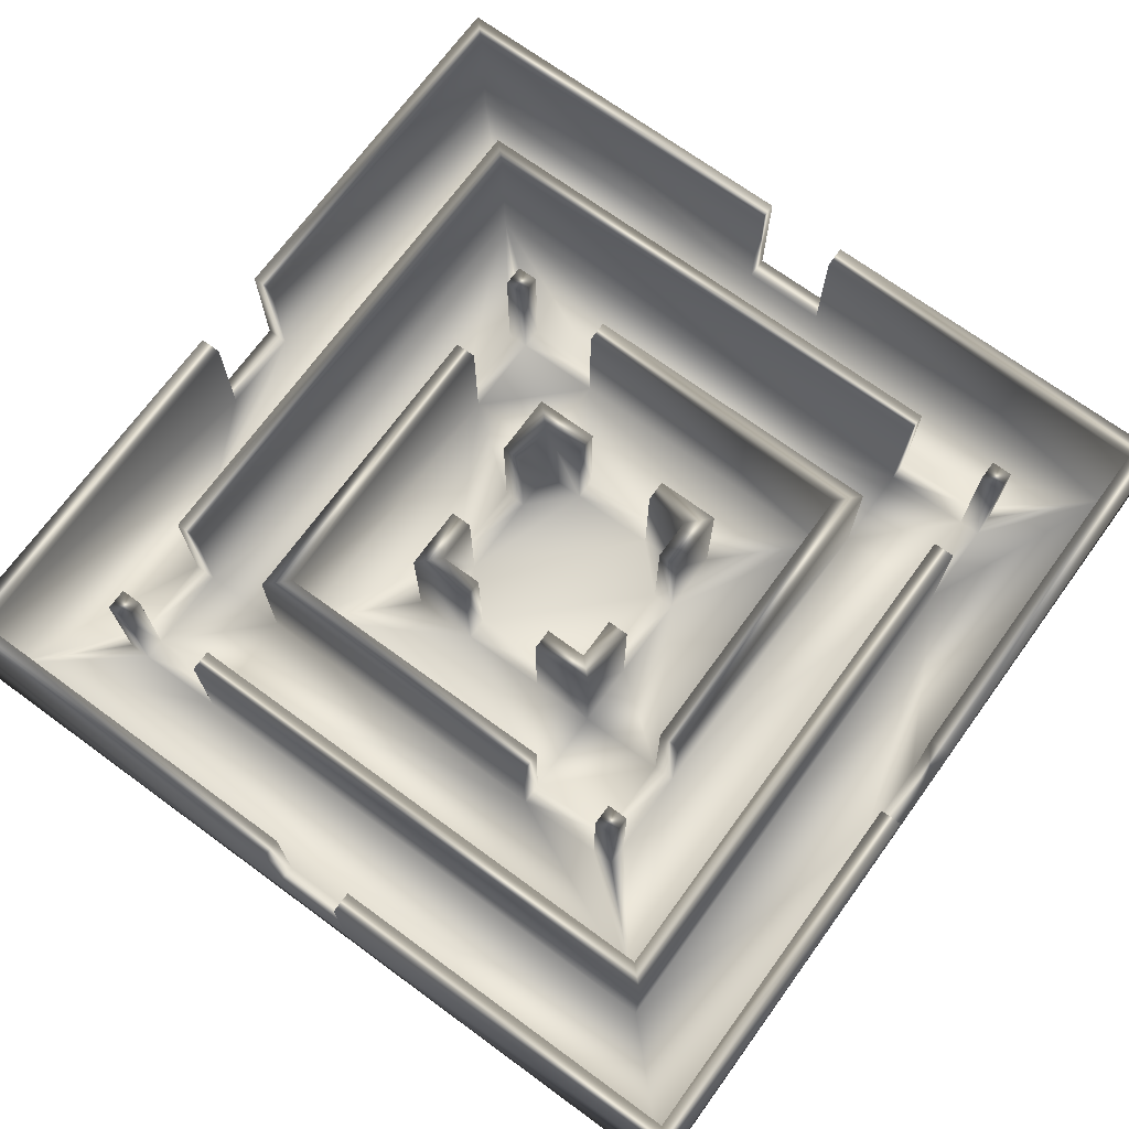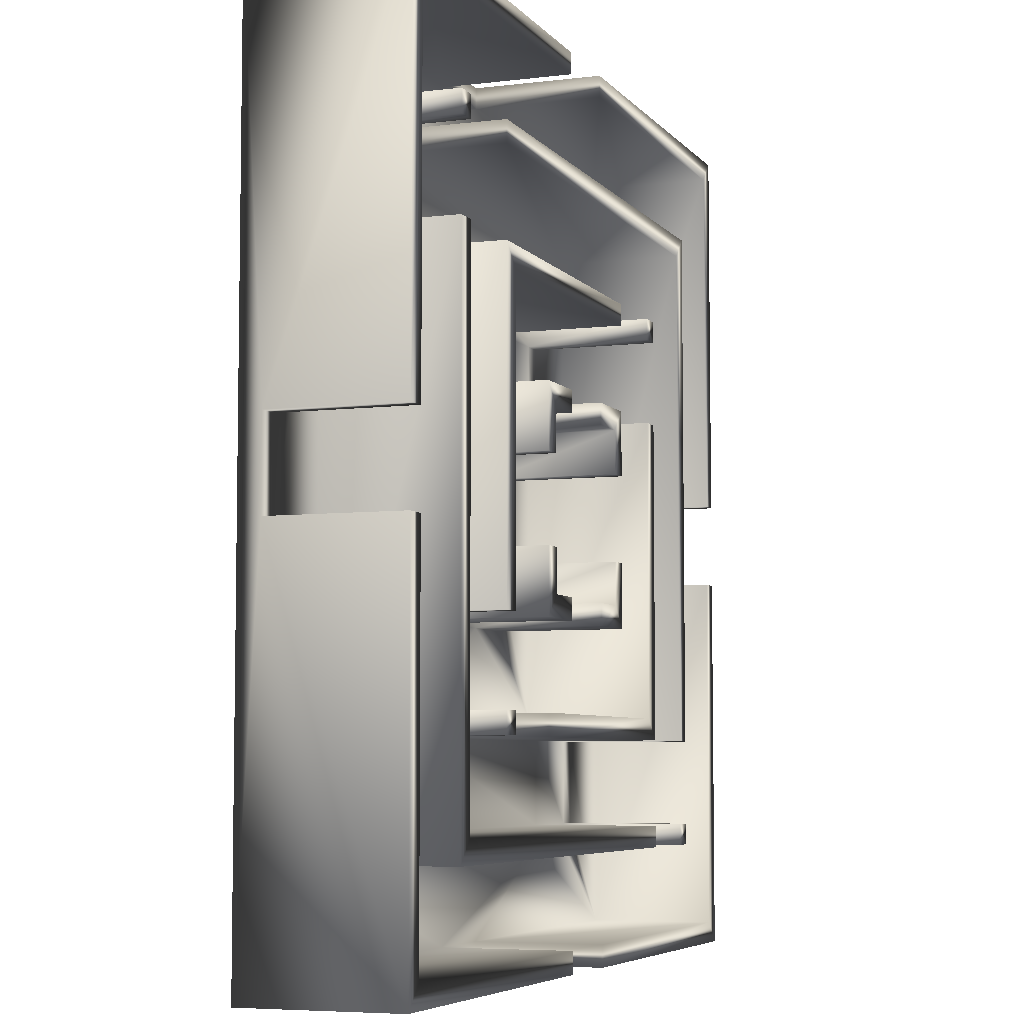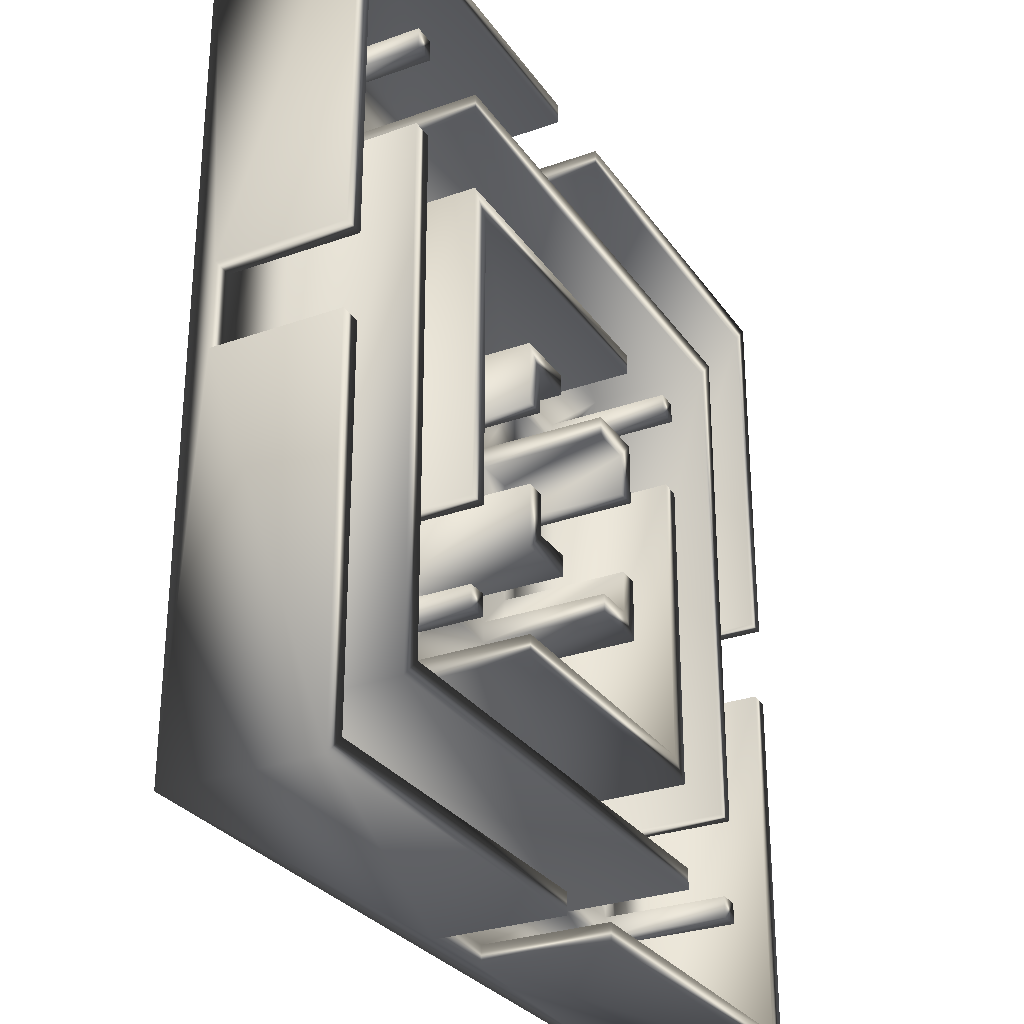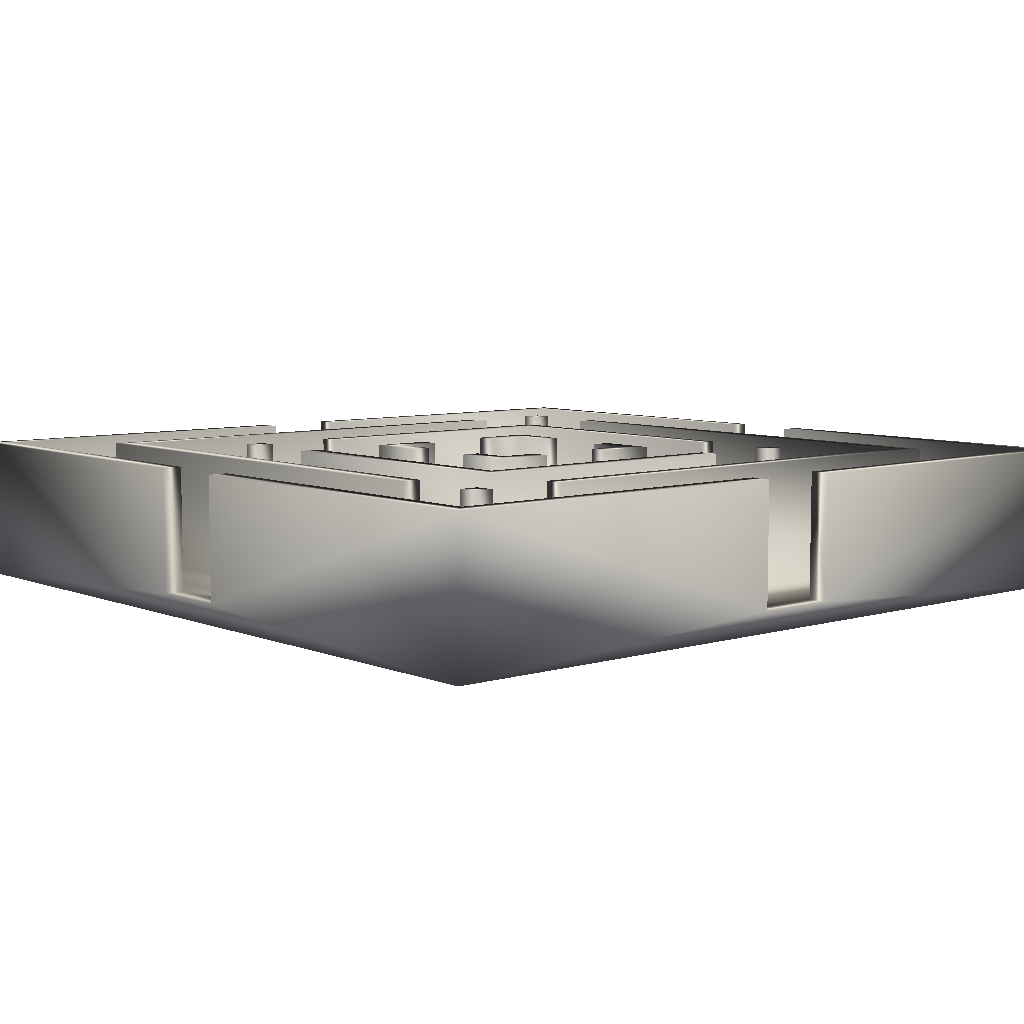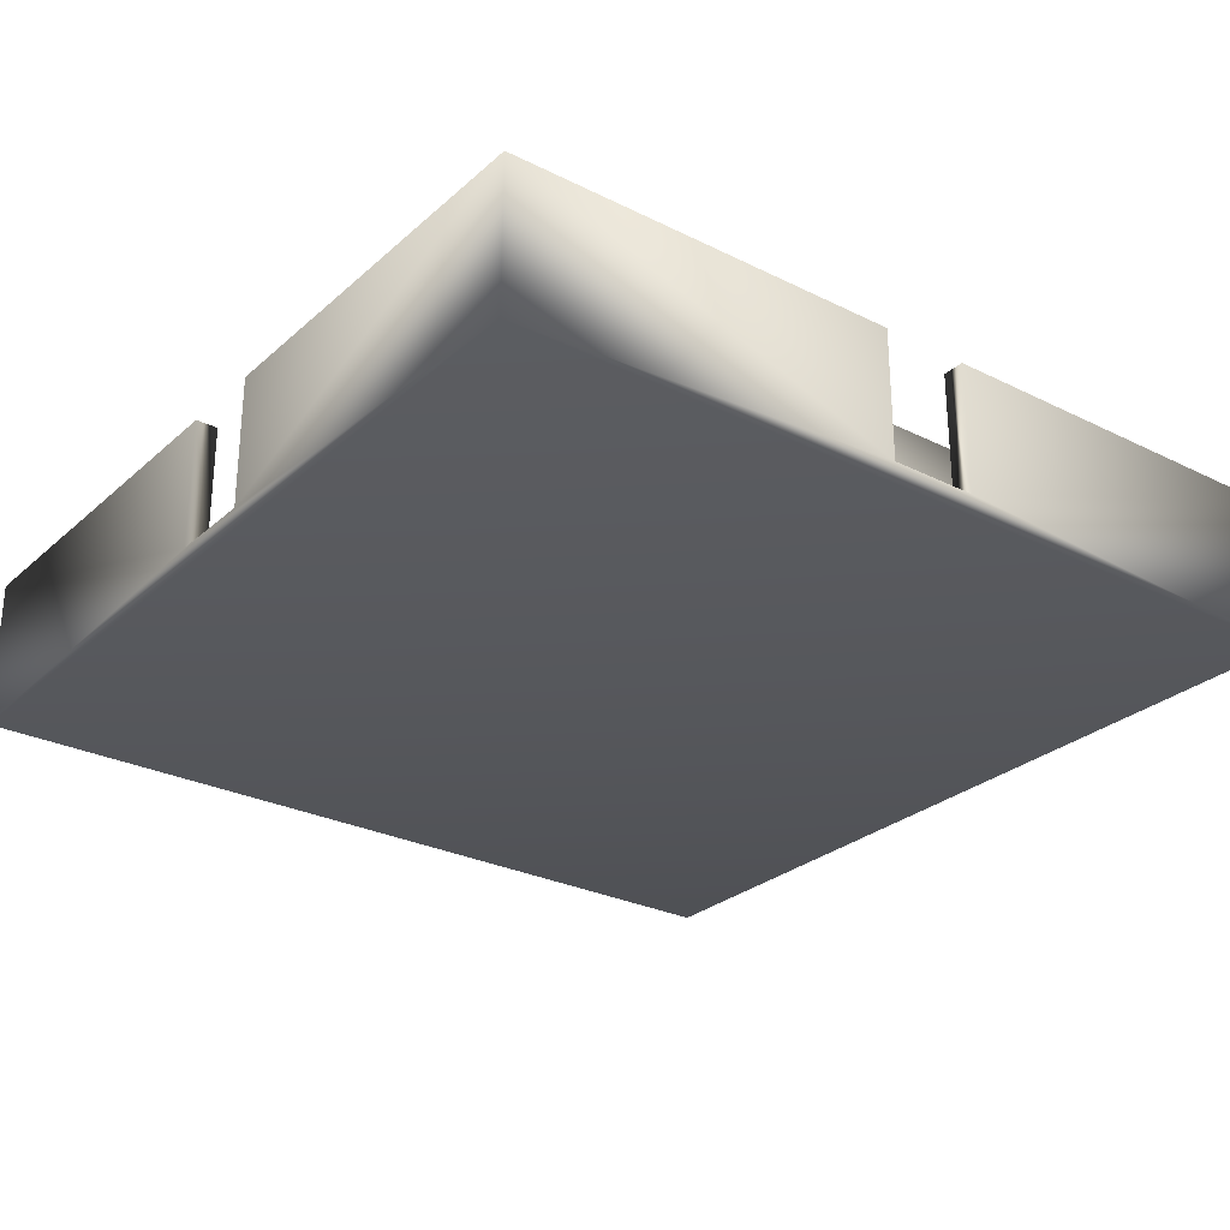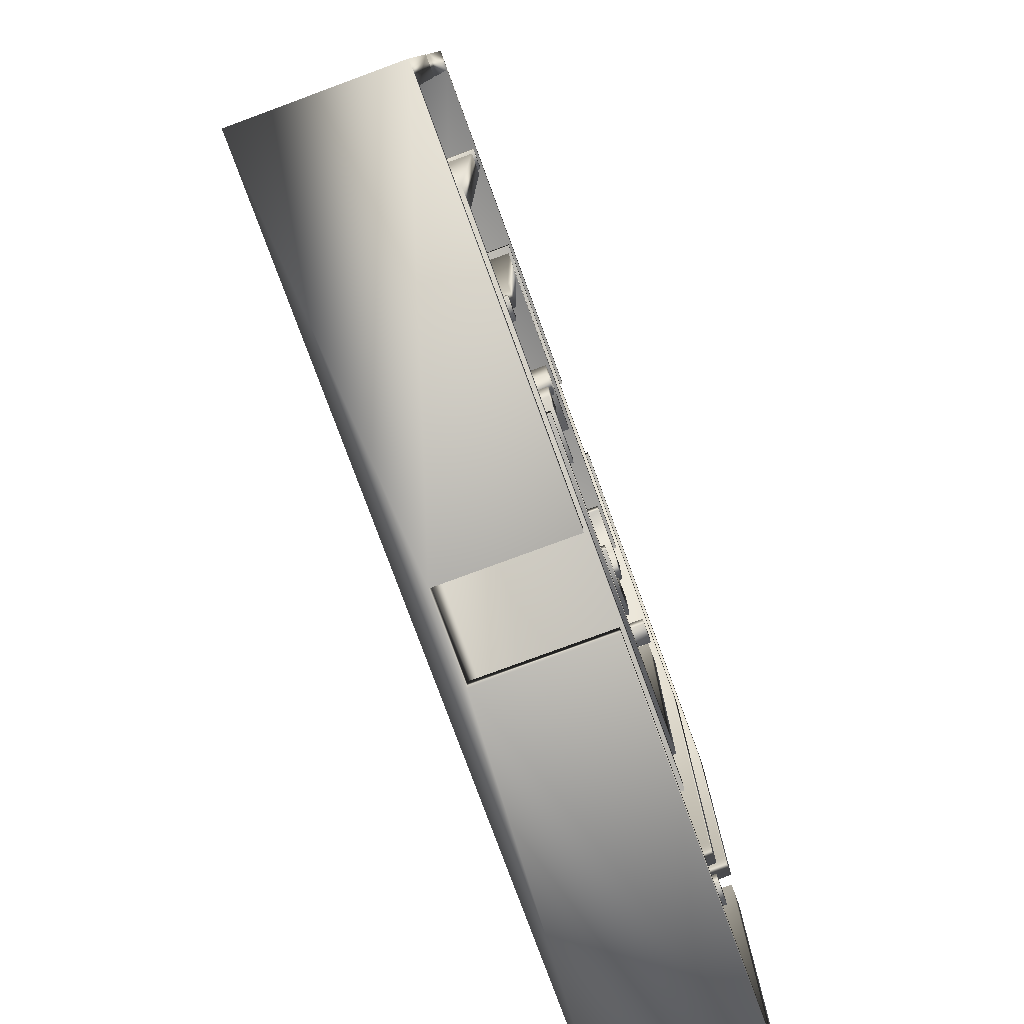
<metadata>
{"format":"obj","ext":"obj","renderer":"f3d","projection":"perspective","resolution":1024,"background":"white","views":[{"elev":71.2,"azim":-53.9,"up":"+Y"},{"elev":-5.9,"azim":110.4,"up":"+Z"},{"elev":-29.0,"azim":117.9,"up":"+Z"},{"elev":7.0,"azim":49.3,"up":"+Y"},{"elev":-27.7,"azim":-127.2,"up":"+Y"},{"elev":-79.1,"azim":110.2,"up":"+Z"}]}
</metadata>
<code>
v -95 -15 25
v -100 -15 25
v -95 15 25
v -100 15 25
v -95 -15 110
v -95 15 110
v -10 -15 110
v -10 15 110
v -10 -15 115
v -10 15 115
v -100 15 115
v -50 -15 65
v -45 -15 65
v -50 15 65
v -45 15 65
v -50 -15 60
v -50 15 60
v -45 -15 60
v -45 15 60
v 75 -15 -60
v -50 -15 -60
v 75 15 -60
v -50 15 -60
v 75 -15 65
v 75 15 65
v 70 -15 65
v 70 15 65
v 70 -15 -55
v 70 15 -55
v -50 -15 -55
v -50 15 -55
v 25 -15 -10
v 10 -15 -10
v 25 15 -10
v 10 15 -10
v 25 -15 5
v 25 15 5
v 20 -15 5
v 20 15 5
v 20 -15 -5
v 20 15 -5
v 10 -15 -5
v 10 15 -5
v 10 -15 40
v 25 -15 40
v 10 15 40
v 25 15 40
v 10 -15 35
v 10 15 35
v 20 -15 35
v 20 15 35
v 20 -15 25
v 20 15 25
v 25 -15 25
v 25 15 25
v -25 -15 65
v 50 -15 65
v -25 15 65
v 50 15 65
v -25 -15 60
v -25 15 60
v 45 -15 60
v 45 15 60
v 45 -15 -10
v 45 15 -10
v 50 -15 -10
v 50 15 -10
v 70 -15 90
v 75 -15 90
v 70 15 90
v 75 15 90
v 70 -15 85
v 70 15 85
v 75 -15 85
v 75 15 85
v -95 -15 5
v -95 -15 -80
v -95 15 5
v -95 15 -80
v -100 -15 5
v -100 15 5
v -10 -15 -80
v -10 -15 -85
v -10 15 -80
v -10 15 -85
v -100 15 -85
v 10 -15 115
v 10 -15 110
v 50 -15 90
v 95 -15 110
v 95 -15 25
v 95 -15 5
v 95 -15 -80
v 10 -15 -80
v 100 -15 25
v 100 -15 5
v 10 -15 -85
v -70 -15 -60
v -75 -15 -60
v -75 -15 -55
v -75 -15 -35
v -70 -15 -35
v -75 -15 90
v -70 -15 85
v -45 -15 40
v -25 -15 40
v -25 -15 25
v -50 -15 40
v -50 -15 -35
v -70 -15 -55
v 50 -15 85
v 25 -15 -35
v 45 -15 -35
v 50 -15 -35
v 25 -15 -30
v -10 -15 -10
v -10 -15 -5
v -10 -15 40
v -10 -15 35
v -20 -15 25
v -20 -15 5
v -25 -15 5
v 45 -15 -30
v 50 -15 -30
v -25 -15 -10
v -45 -15 -30
v -20 -15 -5
v -20 -15 35
v 10 15 110
v 10 15 115
v 95 15 110
v 95 15 25
v 100 15 25
v 100 15 115
v 50 15 -35
v 45 15 -35
v 50 15 -30
v 45 15 -30
v 50 15 85
v -70 15 85
v 50 15 90
v -75 15 90
v -75 15 -35
v -70 15 -35
v -10 15 -10
v -25 15 -10
v -10 15 -5
v -20 15 -5
v -20 15 5
v -25 15 5
v -25 15 40
v -10 15 40
v -25 15 25
v -20 15 25
v -20 15 35
v -10 15 35
v -45 15 40
v -45 15 -30
v -50 15 40
v -50 15 -35
v 25 15 -35
v 25 15 -30
v 95 15 5
v 100 15 5
v 95 15 -80
v 10 15 -80
v 10 15 -85
v 100 15 -85
v -100 -20 115
v -100 -20 -85
v 100 -20 115
v 100 -20 -85
v -70 15 -60
v -75 15 -60
v -70 15 -55
v -75 15 -55
g mmGroup0
f 1 2 3
f 3 2 4
f 5 1 6
f 6 1 3
f 7 5 8
f 8 5 6
f 9 7 10
f 10 7 8
f 4 11 6
f 6 11 10
f 6 10 8
f 6 3 4
f 12 13 14
f 14 13 15
f 16 12 17
f 17 12 14
f 18 16 19
f 19 16 17
f 13 18 15
f 15 18 19
f 19 17 15
f 15 17 14
f 20 21 22
f 22 21 23
f 24 20 25
f 25 20 22
f 26 24 27
f 27 24 25
f 28 26 29
f 29 26 27
f 30 28 31
f 31 28 29
f 21 30 23
f 23 30 31
f 31 29 23
f 23 29 22
f 22 29 25
f 25 29 27
f 32 33 34
f 34 33 35
f 36 32 37
f 37 32 34
f 38 36 39
f 39 36 37
f 40 38 41
f 41 38 39
f 42 40 43
f 43 40 41
f 33 42 35
f 35 42 43
f 43 41 35
f 35 41 34
f 34 41 37
f 37 41 39
f 44 45 46
f 46 45 47
f 48 44 49
f 49 44 46
f 50 48 51
f 51 48 49
f 52 50 53
f 53 50 51
f 54 52 55
f 55 52 53
f 45 54 47
f 47 54 55
f 46 47 51
f 51 47 55
f 51 55 53
f 51 49 46
f 56 57 58
f 58 57 59
f 60 56 61
f 61 56 58
f 62 60 63
f 63 60 61
f 64 62 65
f 65 62 63
f 66 64 67
f 67 64 65
f 57 66 59
f 59 66 67
f 58 59 63
f 63 59 67
f 63 67 65
f 63 61 58
f 68 69 70
f 70 69 71
f 72 68 73
f 73 68 70
f 74 72 75
f 75 72 73
f 69 74 71
f 71 74 75
f 75 73 71
f 71 73 70
f 76 77 78
f 78 77 79
f 80 76 81
f 81 76 78
f 82 83 84
f 84 83 85
f 77 82 79
f 79 82 84
f 84 85 79
f 79 85 86
f 79 86 81
f 81 78 79
f 9 87 7
f 7 87 88
f 7 88 89
f 89 88 90
f 89 90 68
f 68 90 69
f 69 90 74
f 74 90 24
f 74 24 26
f 90 91 24
f 24 91 92
f 24 92 20
f 20 92 93
f 20 93 94
f 91 95 92
f 92 95 96
f 97 83 94
f 94 83 82
f 94 82 21
f 21 82 77
f 21 77 98
f 98 77 99
f 99 77 100
f 100 77 101
f 100 101 102
f 77 76 101
f 101 76 1
f 101 1 103
f 103 1 5
f 103 5 7
f 76 80 1
f 1 80 2
f 12 104 13
f 13 104 56
f 13 56 18
f 18 56 60
f 18 60 105
f 105 60 106
f 105 106 107
f 12 16 104
f 104 16 108
f 104 108 102
f 102 108 109
f 102 109 110
f 110 109 30
f 110 30 98
f 98 30 21
f 16 18 108
f 108 18 105
f 21 20 94
f 28 66 26
f 26 66 57
f 26 57 72
f 72 57 111
f 72 111 68
f 68 111 89
f 30 112 28
f 28 112 113
f 28 113 114
f 32 115 33
f 33 115 116
f 33 116 42
f 42 116 117
f 42 117 38
f 38 117 52
f 38 52 54
f 115 32 64
f 64 32 36
f 64 36 54
f 54 36 38
f 38 40 42
f 54 45 62
f 62 45 44
f 62 44 60
f 60 44 118
f 60 118 106
f 118 44 119
f 119 44 48
f 119 48 120
f 120 48 121
f 120 121 122
f 50 52 48
f 48 52 121
f 64 54 62
f 57 56 111
f 111 56 104
f 115 64 123
f 123 64 66
f 123 66 124
f 124 66 28
f 124 28 114
f 72 74 26
f 115 123 112
f 112 123 113
f 89 103 7
f 122 125 126
f 126 125 116
f 126 116 115
f 127 121 117
f 117 121 52
f 105 107 122
f 122 107 120
f 120 128 119
f 126 105 122
f 109 112 30
f 110 100 102
f 88 87 129
f 129 87 130
f 90 88 131
f 131 88 129
f 91 90 132
f 132 90 131
f 95 91 133
f 133 91 132
f 132 131 133
f 133 131 134
f 134 131 130
f 130 131 129
f 114 113 135
f 135 113 136
f 124 114 137
f 137 114 135
f 123 124 138
f 138 124 137
f 113 123 136
f 136 123 138
f 138 137 136
f 136 137 135
f 111 104 139
f 139 104 140
f 89 111 141
f 141 111 139
f 103 89 142
f 142 89 141
f 101 103 143
f 143 103 142
f 102 101 144
f 144 101 143
f 104 102 140
f 140 102 144
f 144 143 140
f 140 143 142
f 140 142 141
f 141 139 140
f 116 125 145
f 145 125 146
f 117 116 147
f 147 116 145
f 127 117 148
f 148 117 147
f 121 127 149
f 149 127 148
f 122 121 150
f 150 121 149
f 125 122 146
f 146 122 150
f 145 146 148
f 148 146 150
f 148 150 149
f 148 147 145
f 106 118 151
f 151 118 152
f 107 106 153
f 153 106 151
f 120 107 154
f 154 107 153
f 128 120 155
f 155 120 154
f 119 128 156
f 156 128 155
f 118 119 152
f 152 119 156
f 156 155 152
f 152 155 151
f 151 155 153
f 153 155 154
f 105 126 157
f 157 126 158
f 108 105 159
f 159 105 157
f 109 108 160
f 160 108 159
f 112 109 161
f 161 109 160
f 115 112 162
f 162 112 161
f 126 115 158
f 158 115 162
f 162 161 158
f 158 161 160
f 158 160 159
f 159 157 158
f 92 96 163
f 163 96 164
f 93 92 165
f 165 92 163
f 94 93 166
f 166 93 165
f 97 94 167
f 167 94 166
f 166 165 167
f 167 165 168
f 168 165 164
f 164 165 163
f 80 169 2
f 2 169 11
f 2 11 4
f 81 86 80
f 80 86 170
f 80 170 169
f 9 171 87
f 87 171 134
f 87 134 130
f 10 11 9
f 9 11 169
f 9 169 171
f 95 172 96
f 96 172 168
f 96 168 164
f 133 134 95
f 95 134 171
f 95 171 172
f 97 170 83
f 83 170 86
f 83 86 85
f 167 168 97
f 97 168 172
f 97 172 170
f 170 172 169
f 169 172 171
f 98 99 173
f 173 99 174
f 110 98 175
f 175 98 173
f 100 110 176
f 176 110 175
f 99 100 174
f 174 100 176
f 176 175 174
f 174 175 173

</code>
